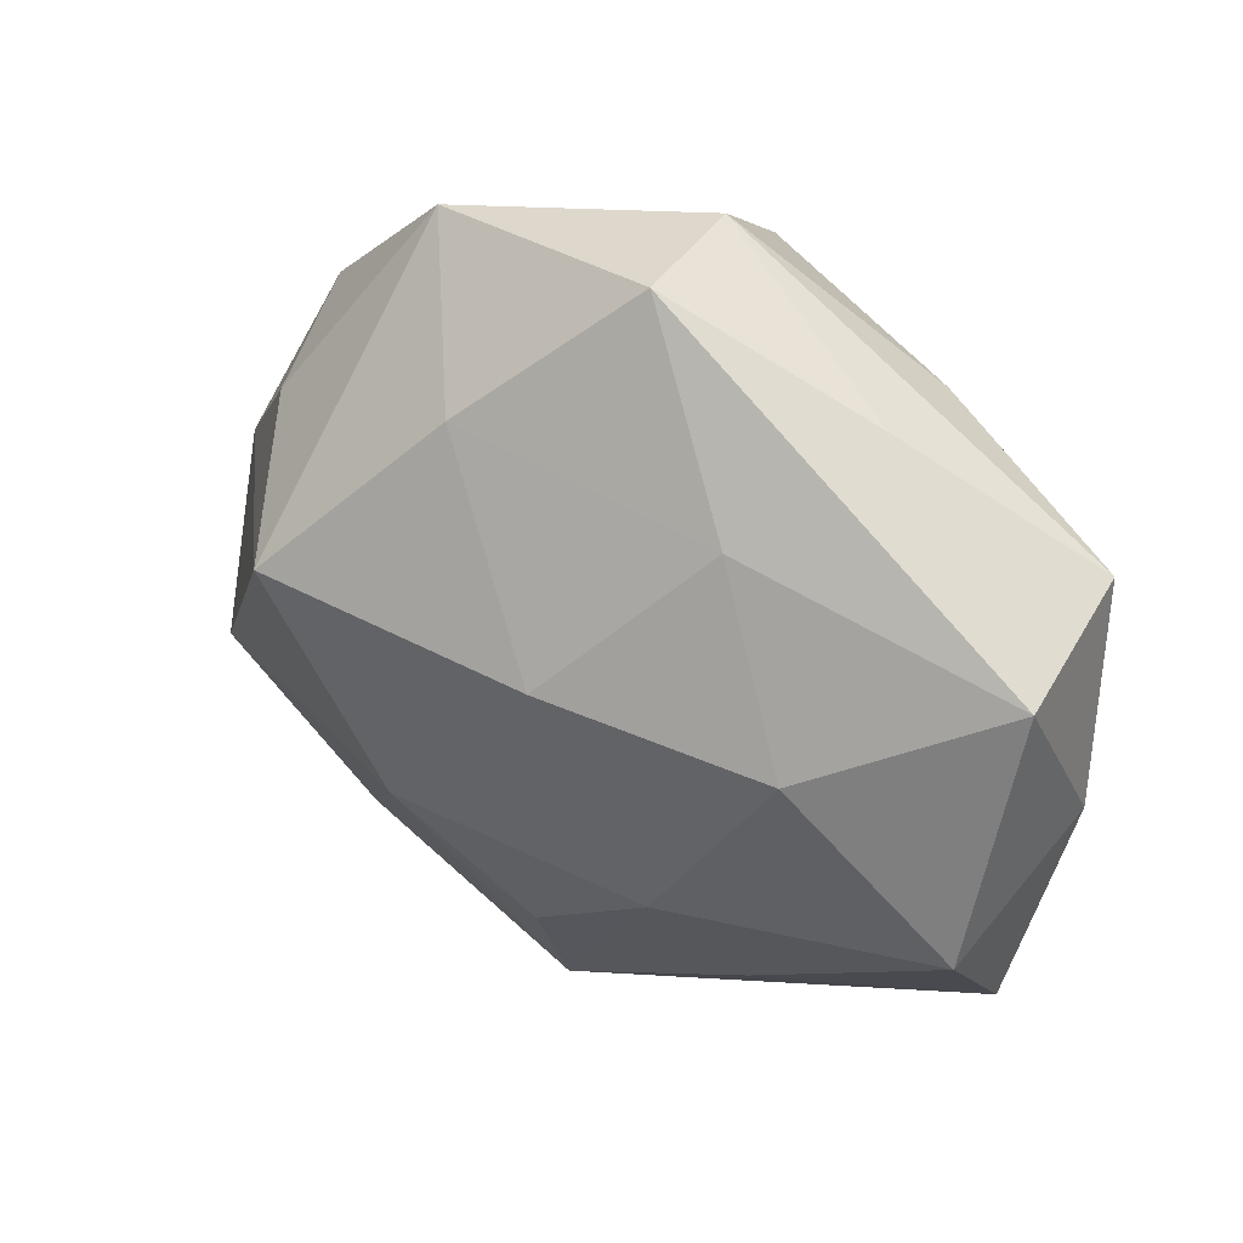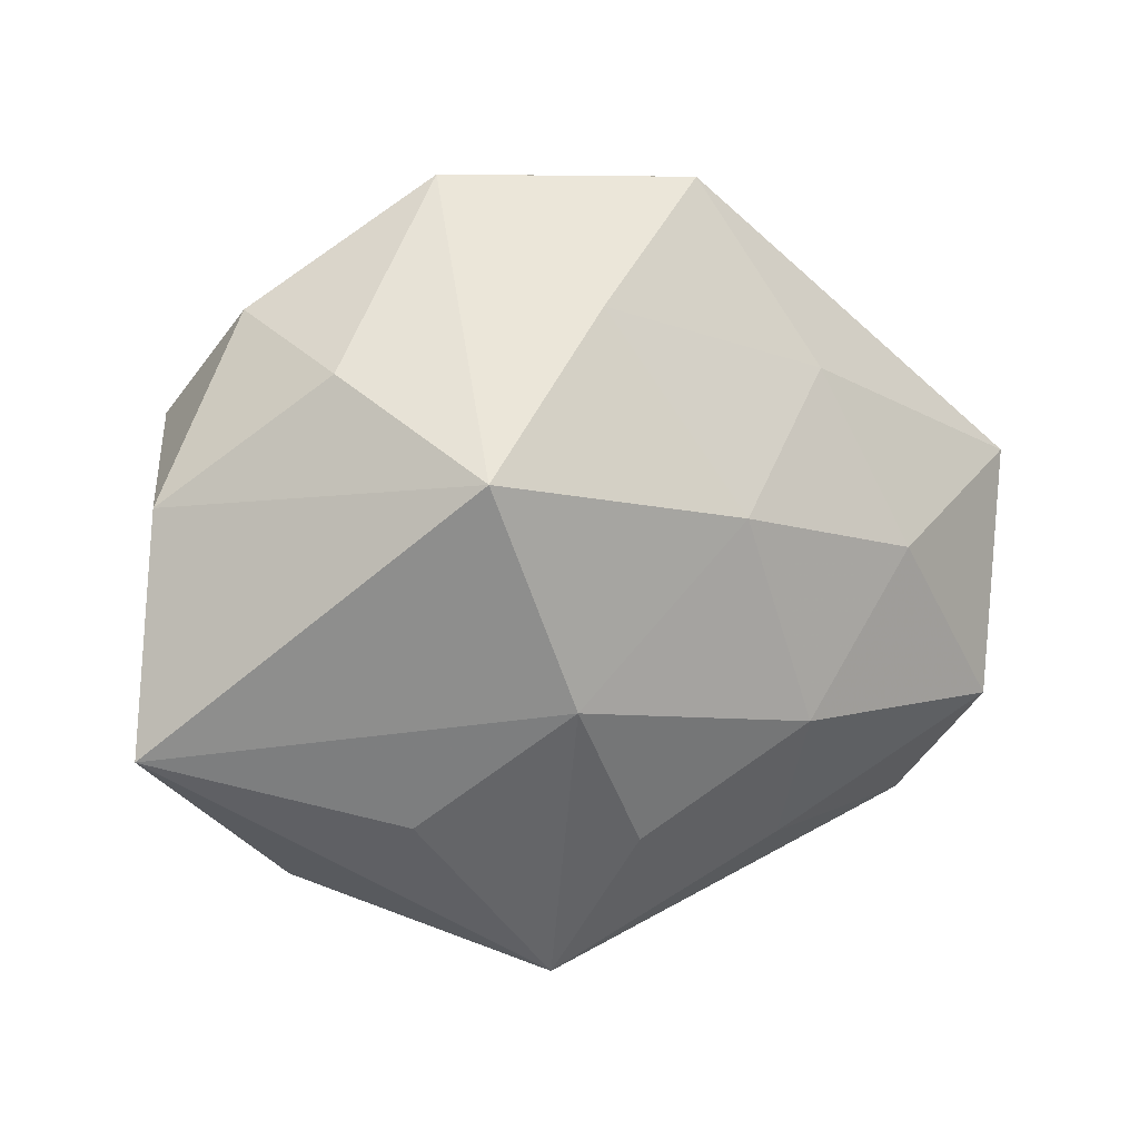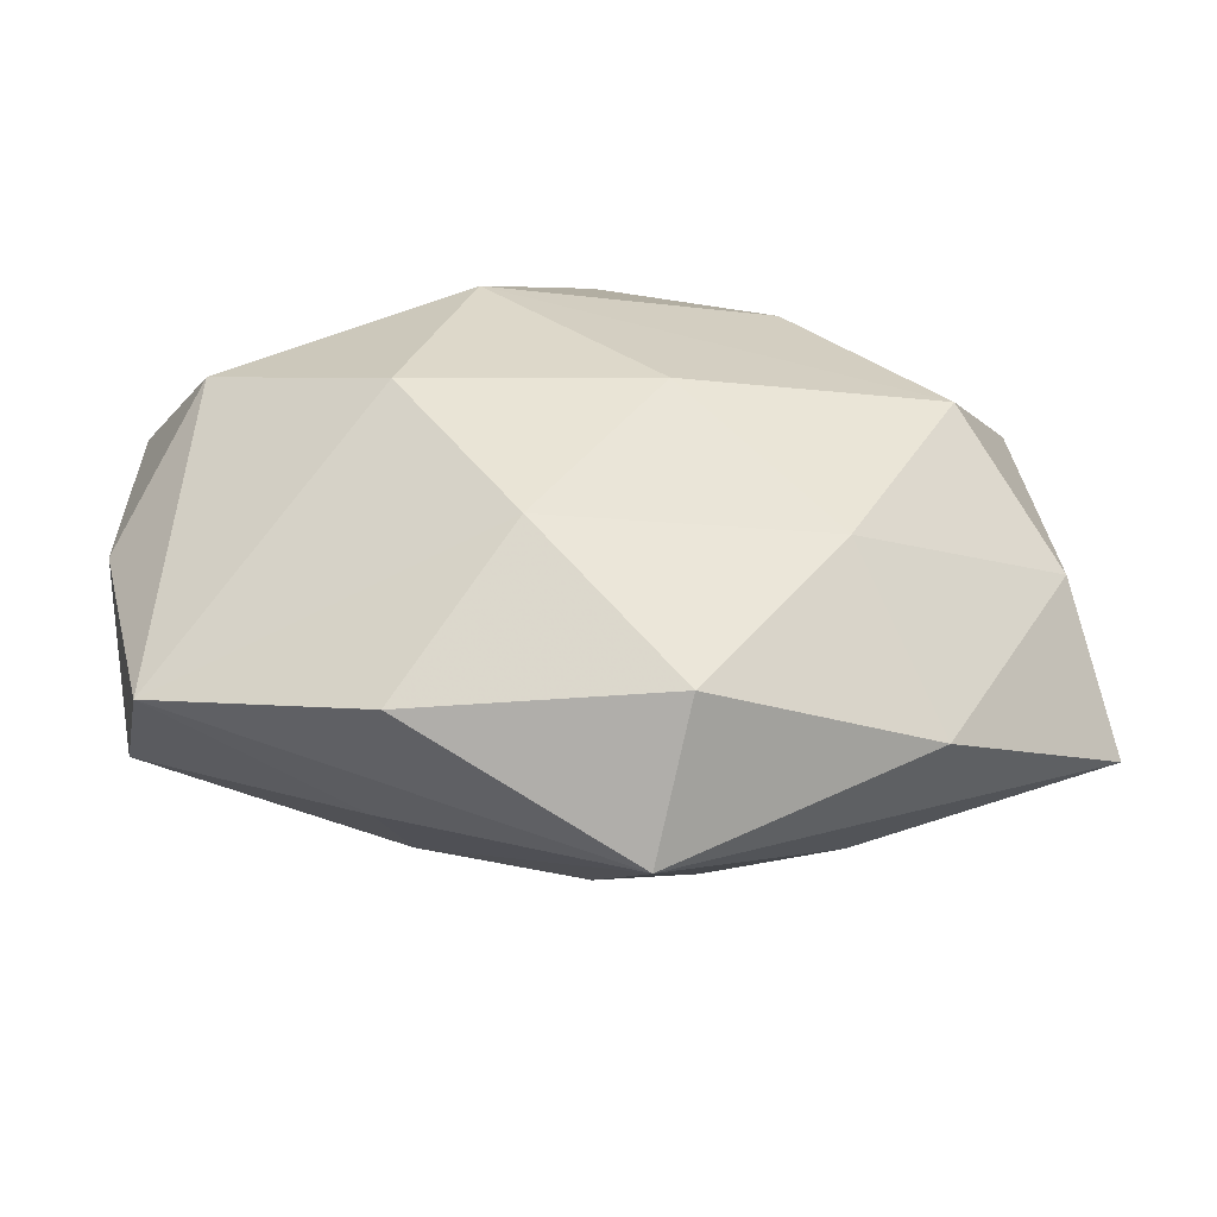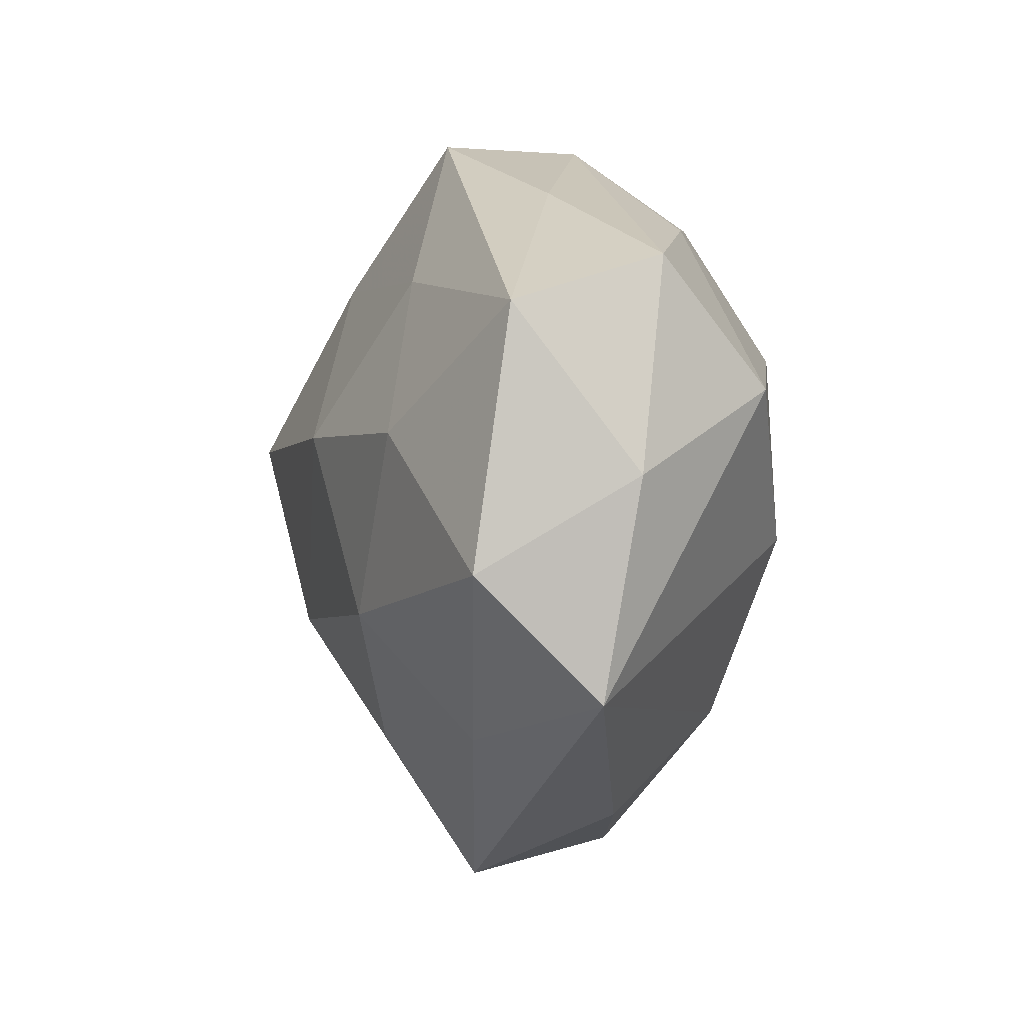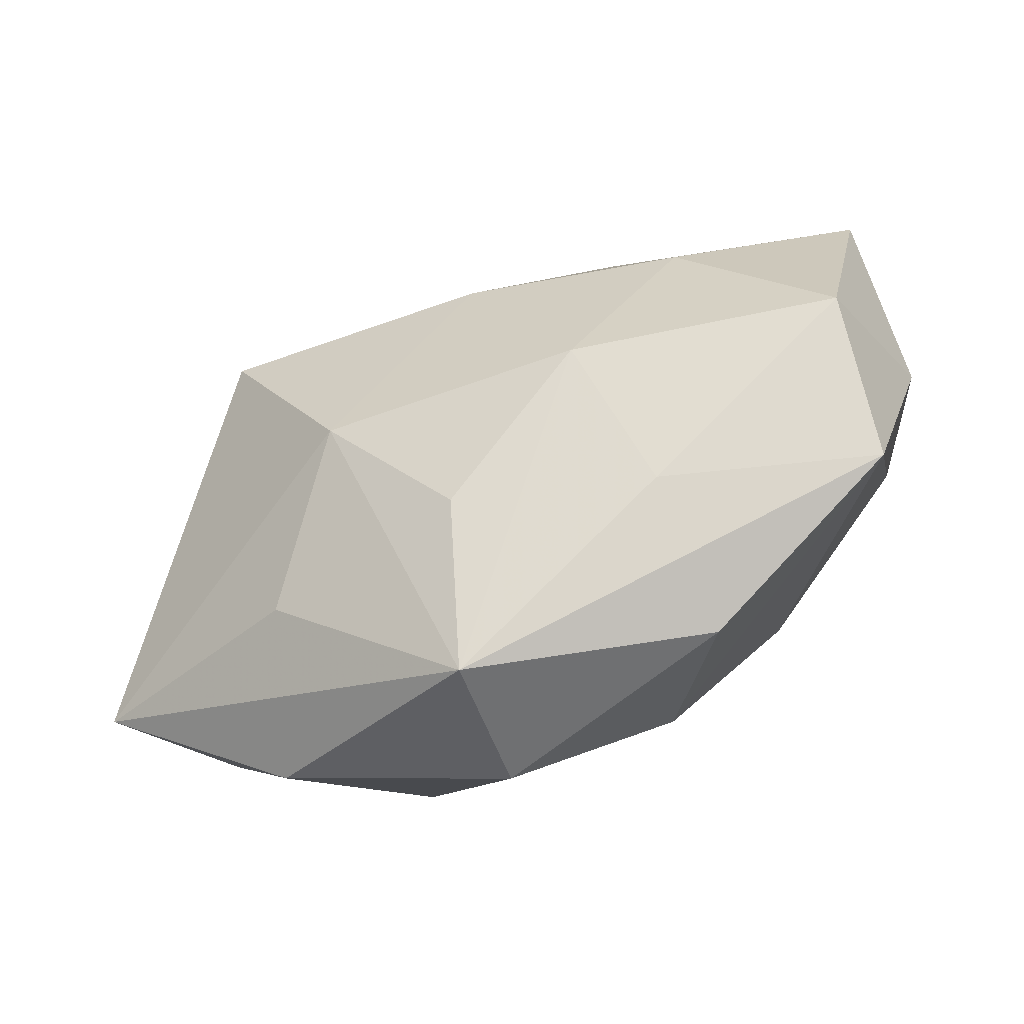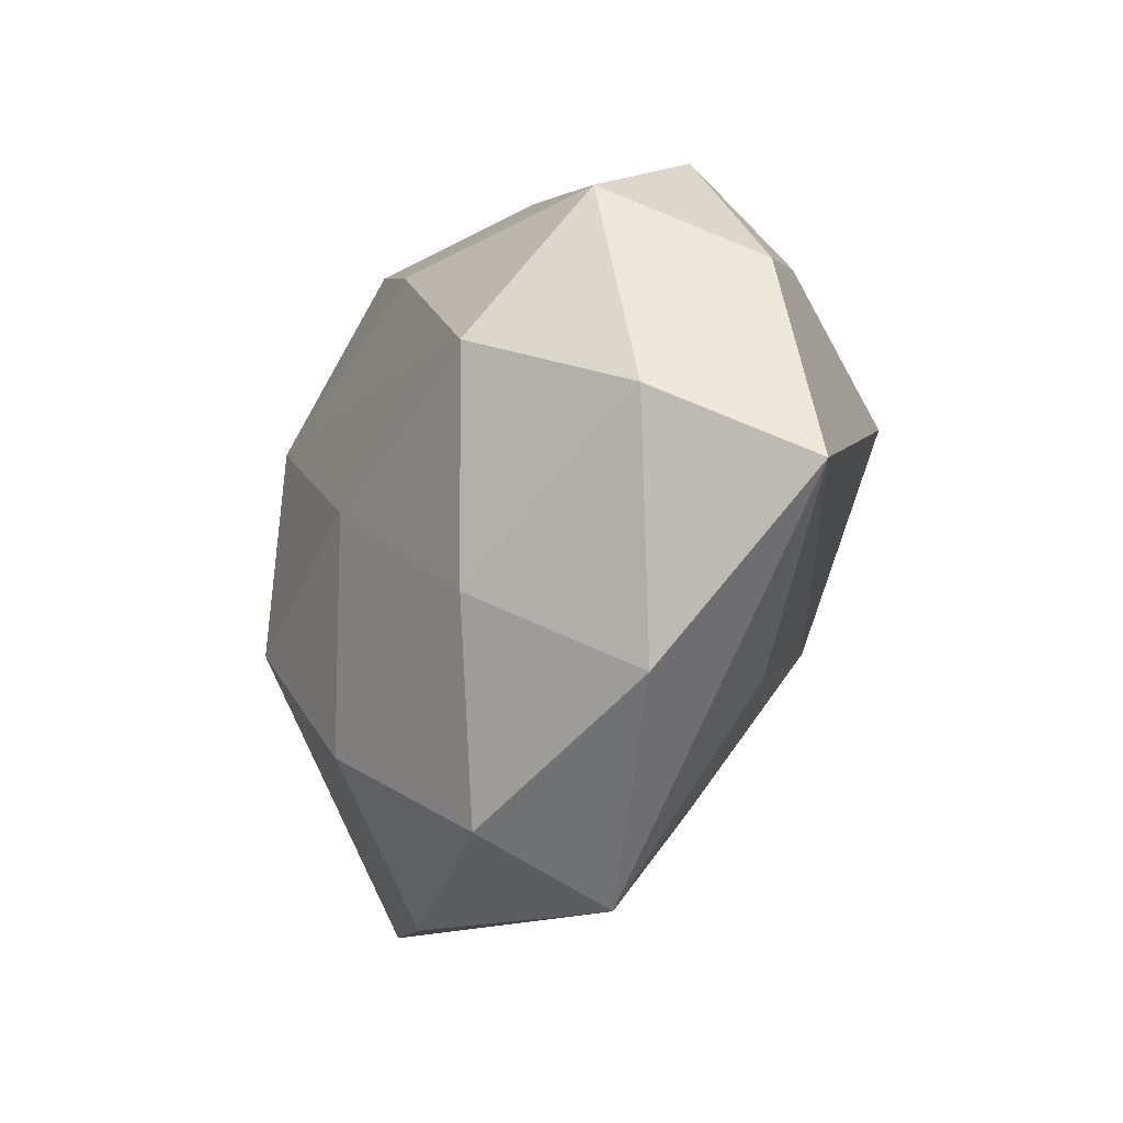
<metadata>
{"format":"obj","ext":"obj","renderer":"f3d","projection":"perspective","resolution":1024,"background":"white","views":[{"elev":30.4,"azim":-144.4,"up":"+Y"},{"elev":4.6,"azim":152.1,"up":"+Y"},{"elev":-62.6,"azim":-4.9,"up":"+Y"},{"elev":-9.9,"azim":-100.8,"up":"+Y"},{"elev":-65.8,"azim":-153.1,"up":"+Y"},{"elev":-32.5,"azim":65.4,"up":"+Y"}]}
</metadata>
<code>
v -0.04735 0.005822 0.0203
v -0.05223 -0.01872 -0.01658
v 0.05575 0.007505 -0.002887
v -0.03469 0.001338 -0.02419
v -0.007316 0.005994 -0.03058
v -0.03048 0.03048 0.01444
v -0.02438 0.02355 -0.01981
v 0.05165 -0.01165 0.01197
v 0.02229 0.03639 0.01152
v 0.00532 -0.00555 0.02949
v 0.02177 0.04635 -0.007249
v 0.008623 -0.04632 0.01272
v 0.000779 -0.03307 -0.01934
v 0.04772 0.01802 0.01544
v -0.02367 -0.03541 -0.01156
v 0.05942 -0.02123 -0.006228
v 0.006002 -0.05137 -0.006145
v -0.01682 0.01694 0.02992
v 0.04322 0.03038 0.0003735
v -0.05595 0.01965 0.005422
v 0.0286 -0.03014 -0.01469
v 0.008152 0.03065 -0.02365
v 0.02787 0.01085 -0.03358
v -0.0572 0.01278 -0.0131
v 0.02494 -0.02564 0.02154
v 0.03785 -0.001227 0.02747
v -0.04962 -0.03323 -0.0006981
v -0.009918 -0.03016 0.02323
v -0.02532 -0.008931 0.02822
v -0.03377 0.03343 -0.003759
v -0.02281 -0.04446 0.00673
v 0.01912 0.02119 0.02752
v 0.01417 -0.01578 -0.02862
v -0.05646 -0.007073 0.002562
v 0.03671 -0.03797 0.004013
v -0.01049 0.0468 -0.01304
v -0.01937 -0.01925 -0.02563
v 0.03861 0.02289 -0.01591
v -0.002893 0.03906 0.02236
v -0.007334 0.04799 0.005447
f 33 23 16
f 23 33 5
f 5 33 37
f 39 40 6
f 6 40 20
f 20 1 6
f 30 40 36
f 20 40 30
f 36 24 30
f 30 24 20
f 29 27 28
f 29 1 27
f 34 1 20
f 27 1 34
f 20 24 34
f 34 24 2
f 2 27 34
f 2 37 15
f 15 37 17
f 15 27 2
f 17 27 15
f 16 17 21
f 21 33 16
f 17 33 21
f 17 37 13
f 13 33 17
f 37 33 13
f 28 12 25
f 31 27 17
f 17 12 31
f 28 27 31
f 31 12 28
f 23 5 22
f 7 24 36
f 36 22 7
f 7 22 5
f 2 24 4
f 4 37 2
f 4 5 37
f 24 7 4
f 4 7 5
f 36 40 11
f 11 22 36
f 11 40 39
f 23 22 11
f 16 23 3
f 14 3 19
f 1 29 18
f 39 6 18
f 18 6 1
f 10 29 28
f 28 25 10
f 10 25 26
f 26 18 10
f 10 18 29
f 35 25 12
f 35 17 16
f 35 12 17
f 9 11 39
f 19 11 9
f 39 14 9
f 9 14 19
f 23 11 38
f 38 11 19
f 38 3 23
f 19 3 38
f 16 3 8
f 3 14 8
f 8 14 26
f 8 35 16
f 26 25 8
f 25 35 8
f 39 18 32
f 32 18 26
f 32 14 39
f 26 14 32

</code>
